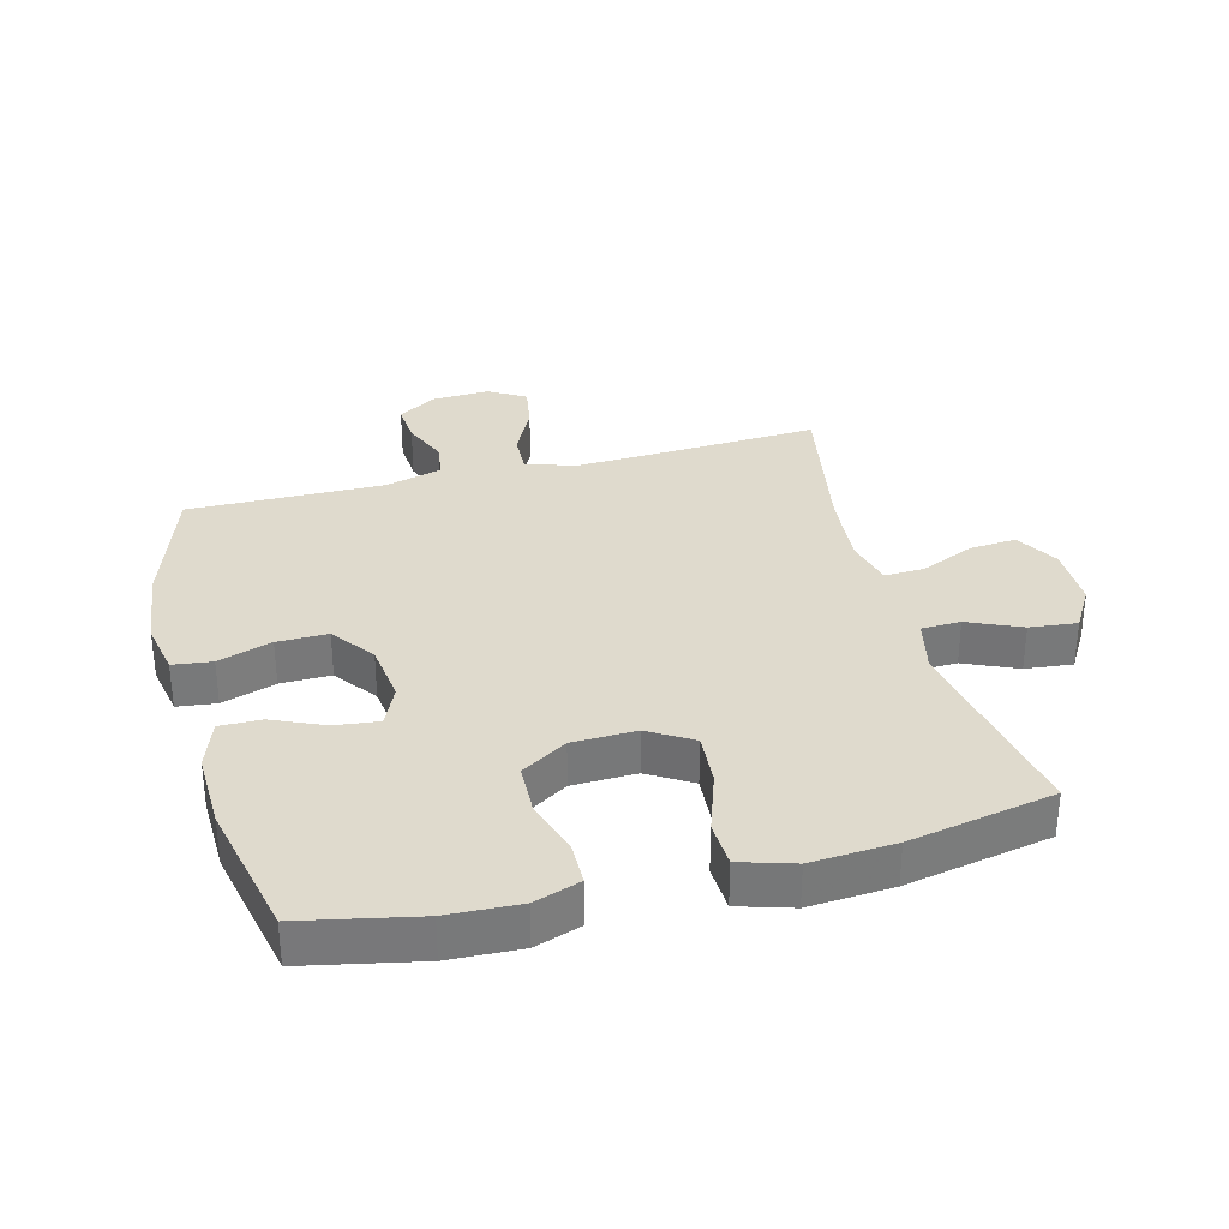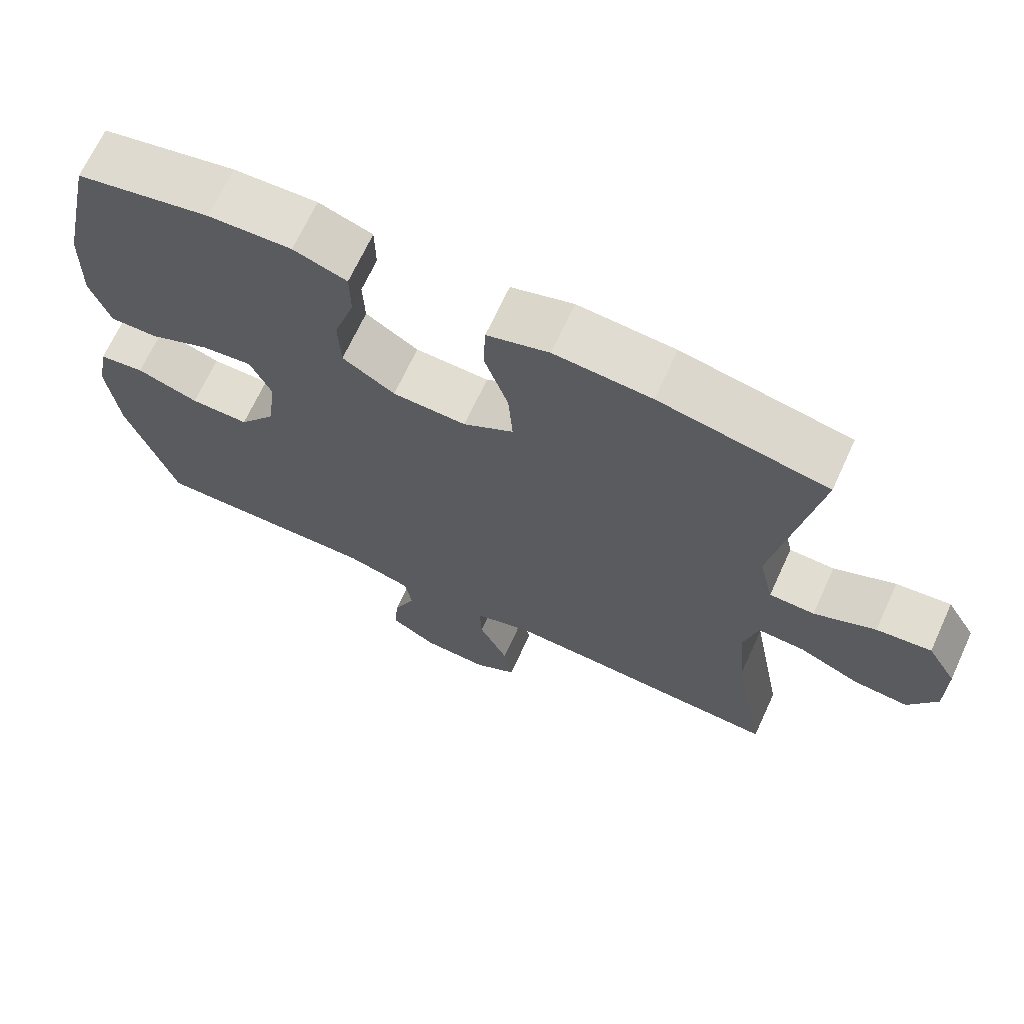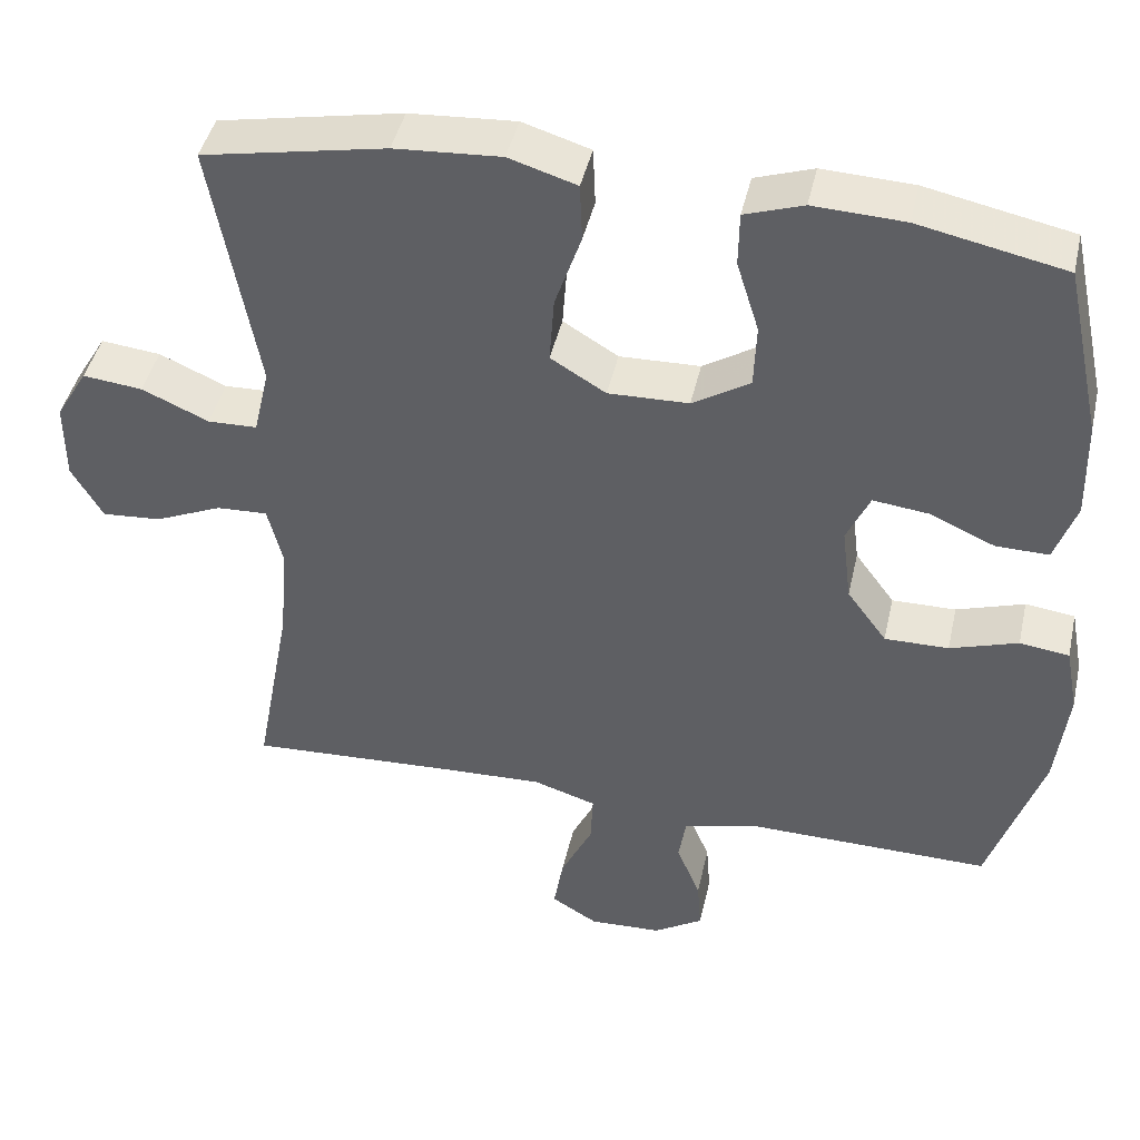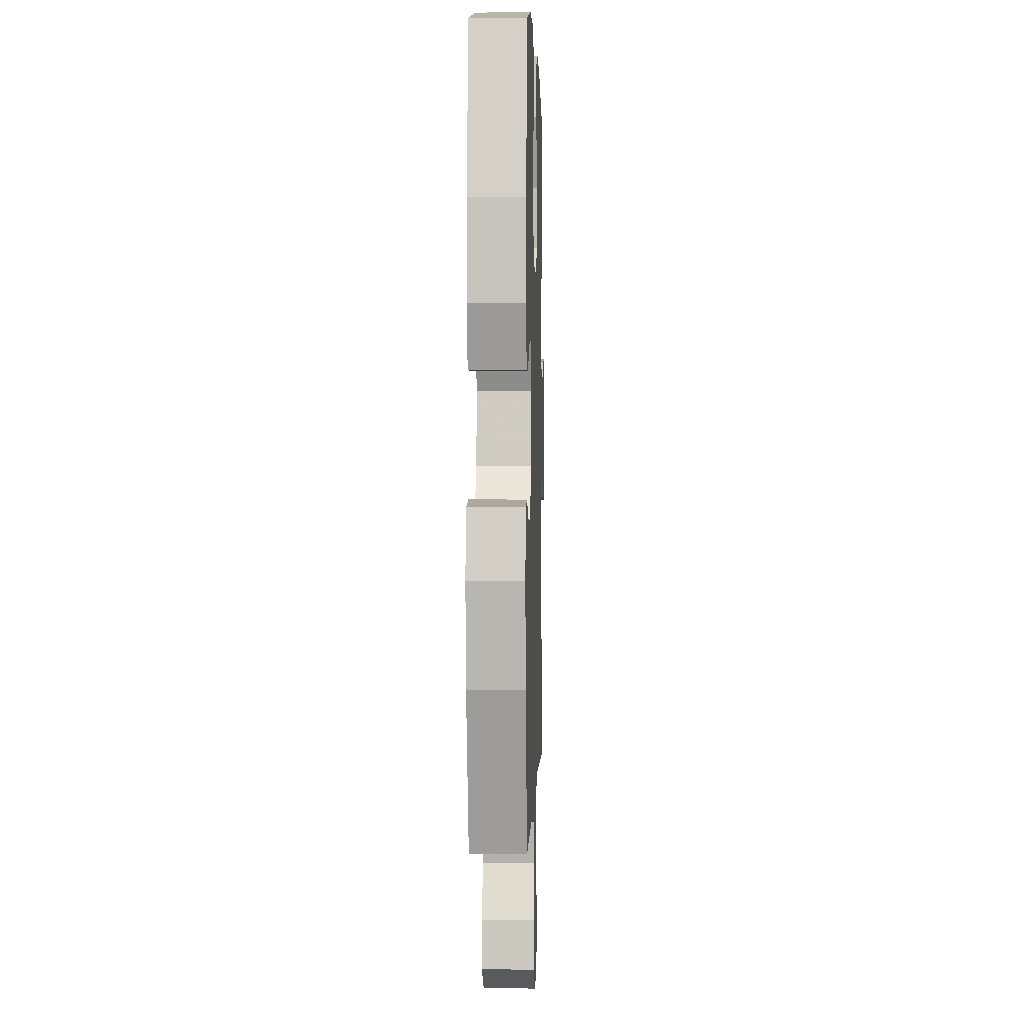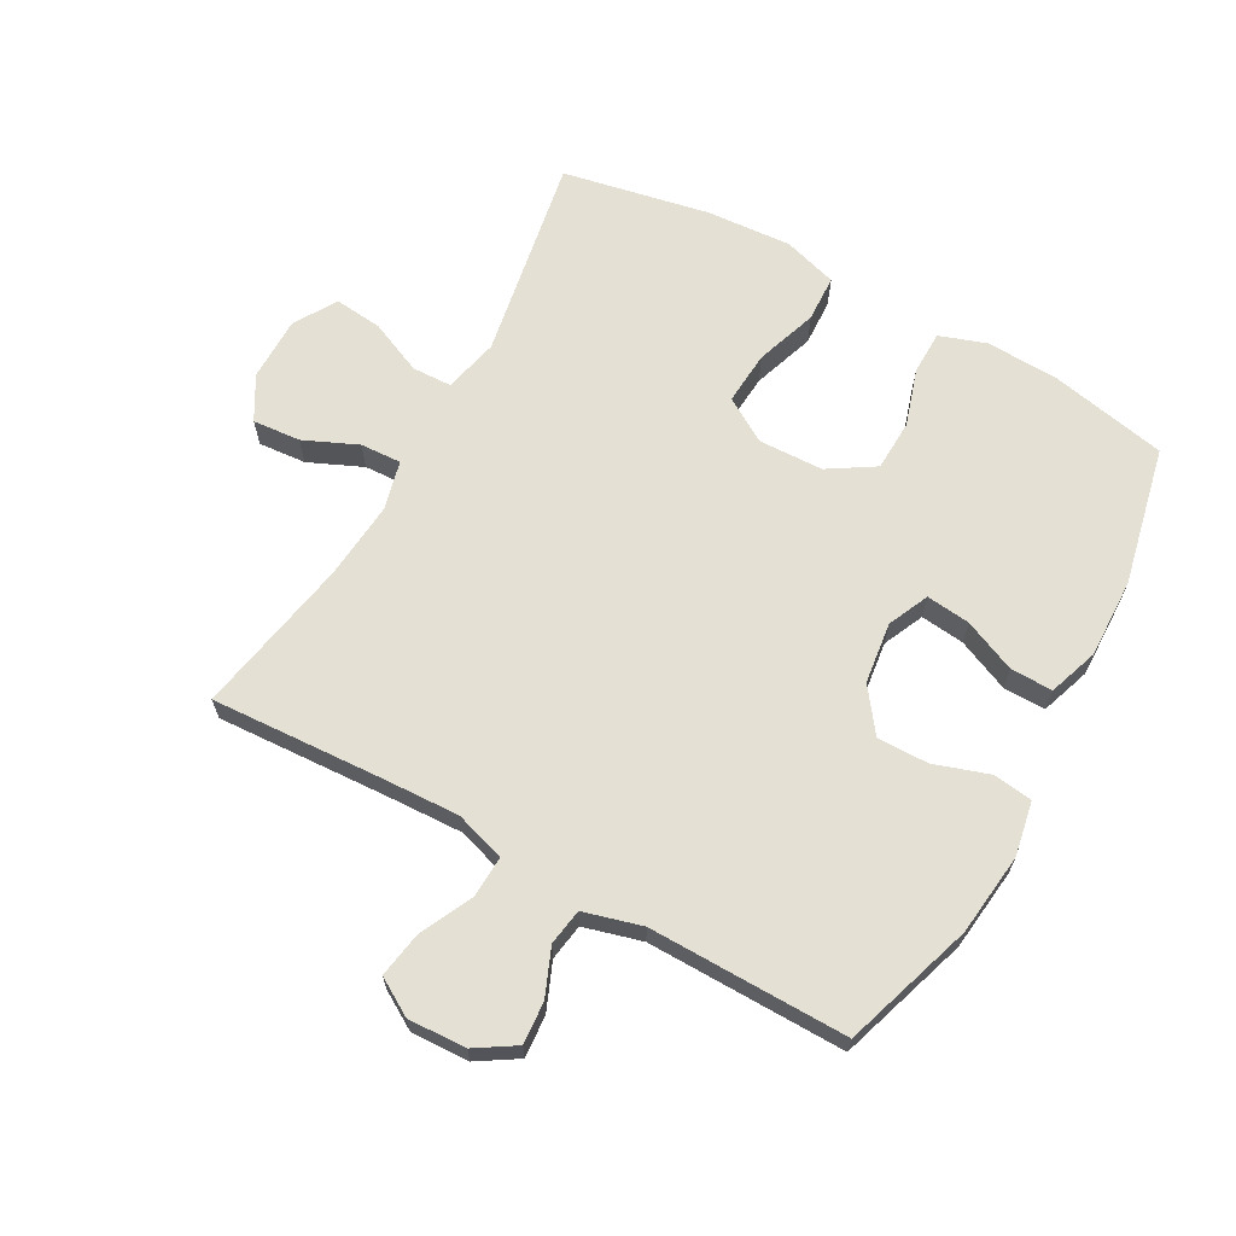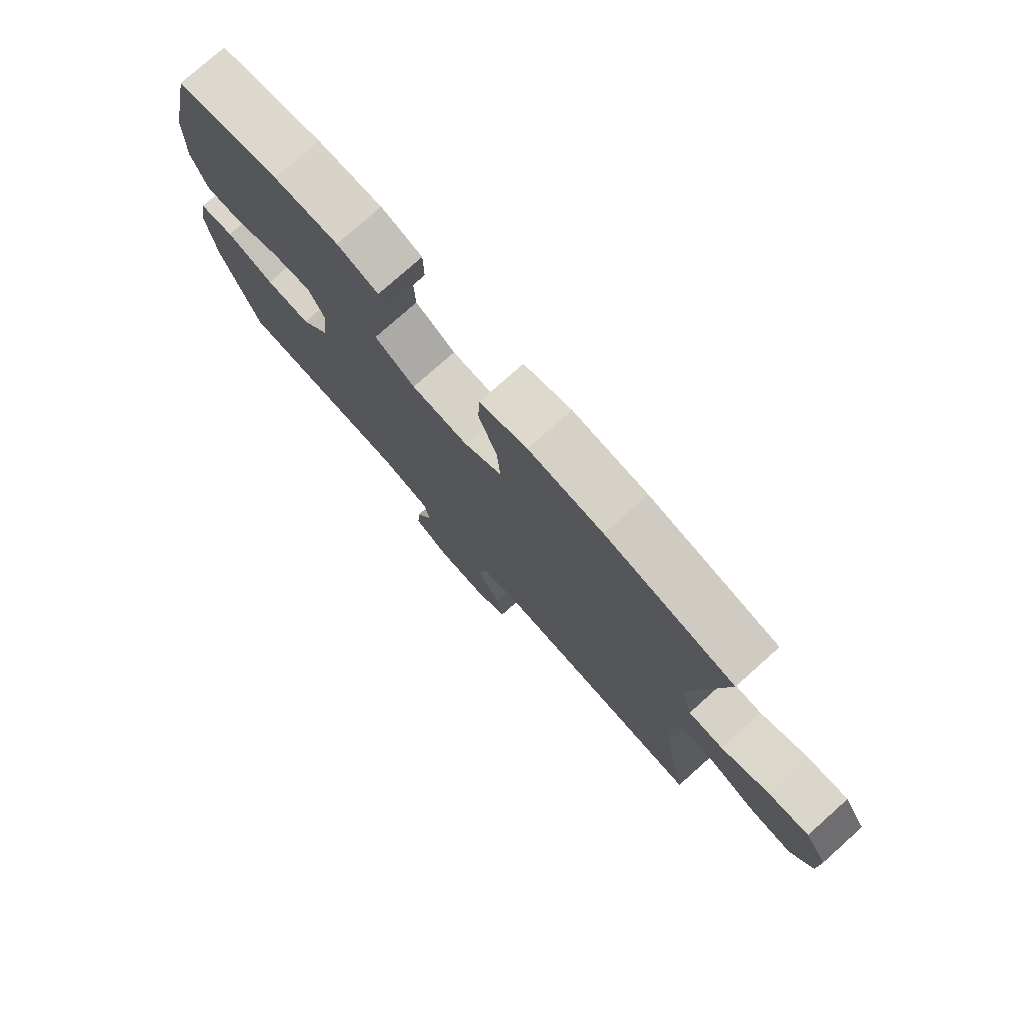
<metadata>
{"format":"obj","ext":"obj","renderer":"f3d","projection":"perspective","resolution":1024,"background":"white","views":[{"elev":32.7,"azim":-14.7,"up":"+Y"},{"elev":68.4,"azim":24.7,"up":"+Z"},{"elev":44.0,"azim":-167.4,"up":"+Z"},{"elev":1.4,"azim":-88.3,"up":"+Z"},{"elev":65.8,"azim":-151.1,"up":"+Y"},{"elev":77.3,"azim":48.3,"up":"+Z"}]}
</metadata>
<code>
v 0.5 0.07 -0.5
v 0.234 0.07 -0.486
v 0.11 0.07 -0.481
v 0.031 0.07 -0.506
v 0.034 0.07 -0.571
v 0.074 0.07 -0.654
v 0.086 0.07 -0.725
v 0.028 0.07 -0.76
v -0.063 0.07 -0.756
v -0.125 0.07 -0.717
v -0.12 0.07 -0.651
v -0.09 0.07 -0.578
v -0.099 0.07 -0.521
v -0.19 0.07 -0.496
v -0.5 0.07 -0.5
v -0.567 0.07 -0.296
v -0.582 0.07 -0.167
v -0.566 0.07 -0.082
v -0.504 0.07 -0.074
v -0.419 0.07 -0.102
v -0.339 0.07 -0.103
v -0.289 0.07 -0.035
v -0.277 0.07 0.061
v -0.306 0.07 0.125
v -0.375 0.07 0.117
v -0.457 0.07 0.081
v -0.523 0.07 0.08
v -0.55 0.07 0.158
v -0.547 0.07 0.282
v -0.5 0.07 0.5
v -0.317 0.07 0.538
v -0.203 0.07 0.543
v -0.13 0.07 0.518
v -0.129 0.07 0.45
v -0.157 0.07 0.36
v -0.154 0.07 0.28
v -0.082 0.07 0.235
v 0.019 0.07 0.232
v 0.088 0.07 0.274
v 0.082 0.07 0.358
v 0.049 0.07 0.455
v 0.052 0.07 0.528
v 0.137 0.07 0.554
v 0.27 0.07 0.545
v 0.5 0.07 0.5
v 0.443 0.07 0.18
v 0.463 0.07 0.094
v 0.525 0.07 0.092
v 0.609 0.07 0.129
v 0.684 0.07 0.137
v 0.724 0.07 0.07
v 0.724 0.07 -0.03
v 0.685 0.07 -0.098
v 0.61 0.07 -0.092
v 0.526 0.07 -0.055
v 0.462 0.07 -0.052
v 0.443 0.07 -0.129
v 0.454 0.07 -0.252
v 0.5 0 -0.5
v 0.234 0 -0.486
v 0.11 0 -0.481
v 0.031 0 -0.506
v 0.034 0 -0.571
v 0.074 0 -0.654
v 0.086 0 -0.725
v 0.028 0 -0.76
v -0.063 0 -0.756
v -0.125 0 -0.717
v -0.12 0 -0.651
v -0.09 0 -0.578
v -0.099 0 -0.521
v -0.19 0 -0.496
v -0.5 0 -0.5
v -0.567 0 -0.296
v -0.582 0 -0.167
v -0.566 0 -0.082
v -0.504 0 -0.074
v -0.419 0 -0.102
v -0.339 0 -0.103
v -0.289 0 -0.035
v -0.277 0 0.061
v -0.306 0 0.125
v -0.375 0 0.117
v -0.457 0 0.081
v -0.523 0 0.08
v -0.55 0 0.158
v -0.547 0 0.282
v -0.5 0 0.5
v -0.317 0 0.538
v -0.203 0 0.543
v -0.13 0 0.518
v -0.129 0 0.45
v -0.157 0 0.36
v -0.154 0 0.28
v -0.082 0 0.235
v 0.019 0 0.232
v 0.088 0 0.274
v 0.082 0 0.358
v 0.049 0 0.455
v 0.052 0 0.528
v 0.137 0 0.554
v 0.27 0 0.545
v 0.5 0 0.5
v 0.443 0 0.18
v 0.463 0 0.094
v 0.525 0 0.092
v 0.609 0 0.129
v 0.684 0 0.137
v 0.724 0 0.07
v 0.724 0 -0.03
v 0.685 0 -0.098
v 0.61 0 -0.092
v 0.526 0 -0.055
v 0.462 0 -0.052
v 0.443 0 -0.129
v 0.454 0 -0.252
f 52 53 54 55
f 52 55 56
f 51 52 56
f 48 49 50 51
f 47 48 51 56
f 46 47 56 57
f 44 45 46
f 43 44 46 57
f 40 41 42 43
f 39 40 43 57
f 32 33 34 35
f 32 35 36
f 31 32 36
f 30 31 36
f 29 30 36
f 28 29 36 37
f 25 26 27 28
f 24 25 28 37
f 17 18 19 20
f 17 20 21
f 14 15 16 17
f 13 14 17 21
f 9 10 11 12
f 7 8 9 12
f 5 6 7 12
f 4 5 12 13
f 3 4 13 21
f 58 1 2
f 38 39 57 58
f 23 24 37 38
f 22 23 38 58
f 21 22 58
f 2 3 21 58
f 113 112 111 110
f 114 113 110
f 114 110 109
f 109 108 107 106
f 114 109 106 105
f 115 114 105 104
f 104 103 102
f 115 104 102 101
f 101 100 99 98
f 115 101 98 97
f 93 92 91 90
f 94 93 90
f 94 90 89
f 94 89 88
f 94 88 87
f 95 94 87 86
f 86 85 84 83
f 95 86 83 82
f 78 77 76 75
f 79 78 75
f 75 74 73 72
f 79 75 72 71
f 70 69 68 67
f 70 67 66 65
f 70 65 64 63
f 71 70 63 62
f 79 71 62 61
f 60 59 116
f 116 115 97 96
f 96 95 82 81
f 116 96 81 80
f 116 80 79
f 116 79 61 60
f 1 59 60 2
f 2 60 61 3
f 3 61 62 4
f 4 62 63 5
f 5 63 64 6
f 6 64 65 7
f 7 65 66 8
f 8 66 67 9
f 9 67 68 10
f 10 68 69 11
f 11 69 70 12
f 12 70 71 13
f 13 71 72 14
f 14 72 73 15
f 15 73 74 16
f 16 74 75 17
f 17 75 76 18
f 18 76 77 19
f 19 77 78 20
f 20 78 79 21
f 21 79 80 22
f 22 80 81 23
f 23 81 82 24
f 24 82 83 25
f 25 83 84 26
f 26 84 85 27
f 27 85 86 28
f 28 86 87 29
f 29 87 88 30
f 30 88 89 31
f 31 89 90 32
f 32 90 91 33
f 33 91 92 34
f 34 92 93 35
f 35 93 94 36
f 36 94 95 37
f 37 95 96 38
f 38 96 97 39
f 39 97 98 40
f 40 98 99 41
f 41 99 100 42
f 42 100 101 43
f 43 101 102 44
f 44 102 103 45
f 45 103 104 46
f 46 104 105 47
f 47 105 106 48
f 48 106 107 49
f 49 107 108 50
f 50 108 109 51
f 51 109 110 52
f 52 110 111 53
f 53 111 112 54
f 54 112 113 55
f 55 113 114 56
f 56 114 115 57
f 57 115 116 58
f 58 116 59 1

</code>
